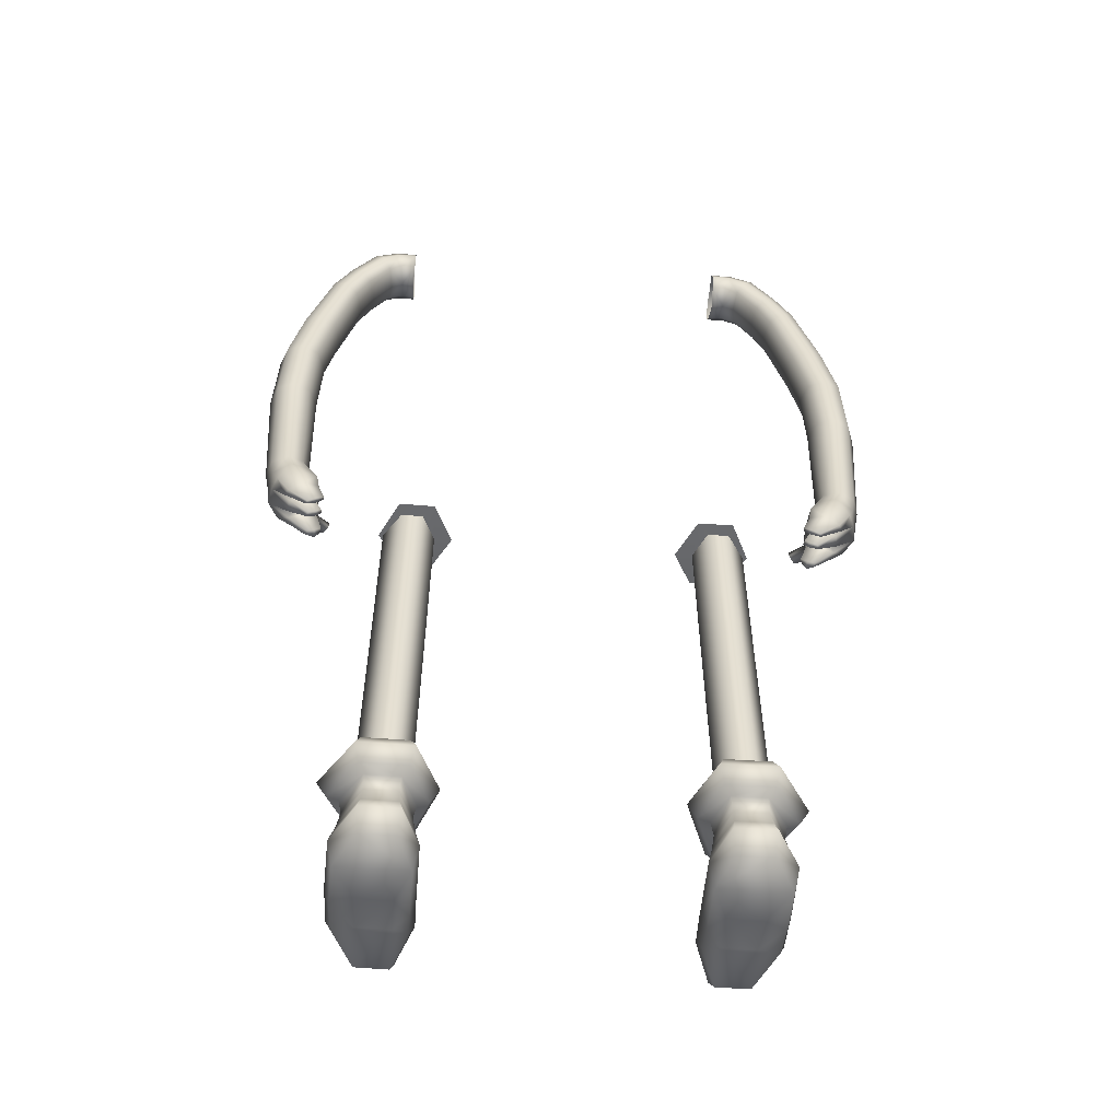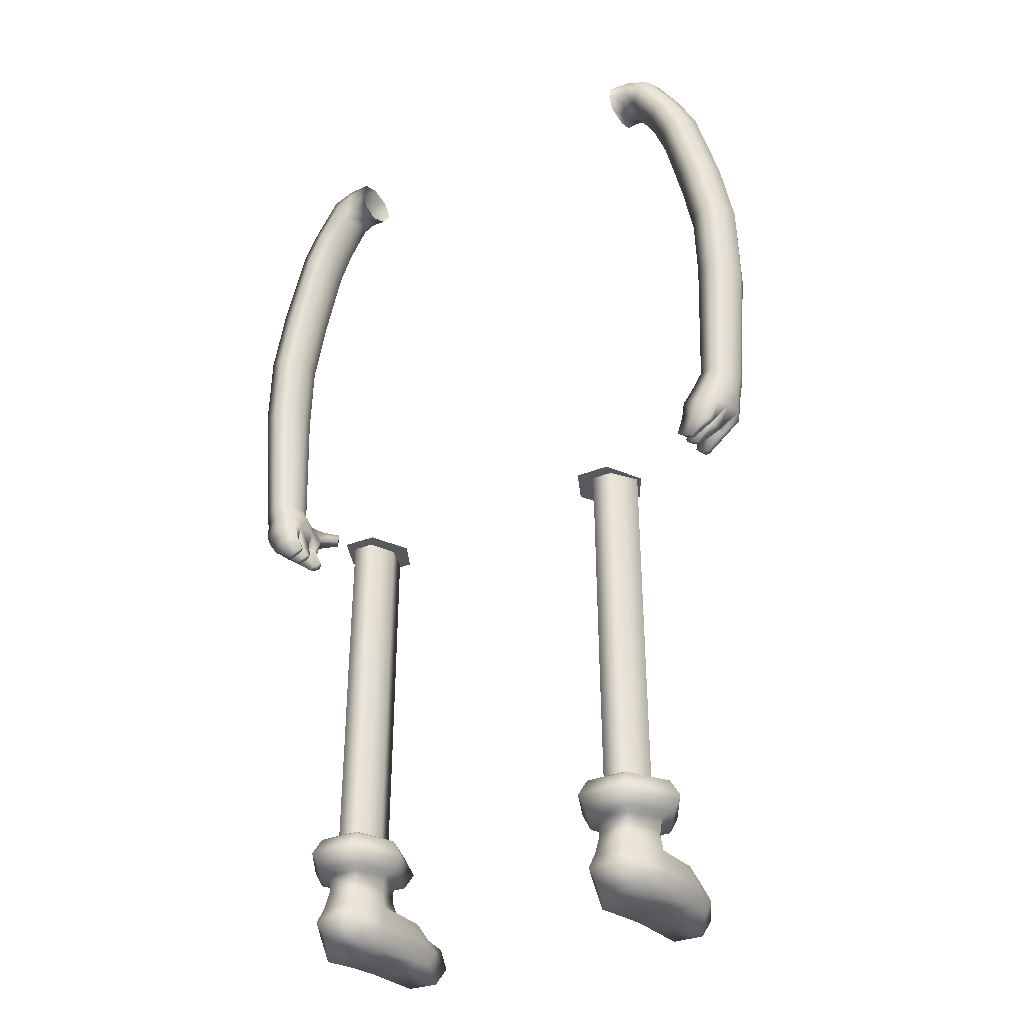
<metadata>
{"format":"obj","ext":"obj","renderer":"f3d","projection":"perspective","resolution":1024,"background":"white","views":[{"elev":-52.5,"azim":175.4,"up":"+Y"},{"elev":-29.5,"azim":-148.9,"up":"+Y"}]}
</metadata>
<code>
v  -13.85 27.47 -0.1642
v  -13.85 27.47 -0.5043
v  -13.59 27.66 -0.476
v  -13.54 27.68 -0.2106
v  -13.92 27.48 0.8311
v  -13.57 27.71 0.8702
v  -13.65 27.67 1.19
v  -13.92 27.48 1.348
v  -14.35 27.29 -0.2106
v  -14.3 27.31 -0.476
v  -14.26 27.37 1.181
v  -14.35 27.33 0.8279
v  -11.03 55.42 -1.078
v  -11.21 55.75 0.0408
v  -9.785 55.85 0.0408
v  -9.719 55.48 -1.078
v  -10.79 54.65 -1.434
v  -9.719 54.65 -1.434
v  -10.55 53.89 -1.078
v  -9.719 53.83 -1.078
v  -10.5 53.52 0.0408
v  -9.785 53.45 0.0408
v  -9.719 53.83 1.16
v  -10.55 53.89 1.16
v  -9.719 54.65 1.818
v  -10.79 54.65 1.818
v  -9.719 55.48 1.16
v  -11.03 55.42 1.16
v  -12.28 54.92 -1.078
v  -13.69 52.93 -1.078
v  -14.02 53.16 0.0408
v  -12.56 55.21 0.0408
v  -11.8 54.22 -1.434
v  -13.07 52.33 -1.434
v  -11.31 53.51 -1.078
v  -12.45 51.73 -1.078
v  -11.15 53.16 0.0408
v  -12.22 51.42 0.0408
v  -11.31 53.51 1.16
v  -12.45 51.73 1.16
v  -11.8 54.22 1.818
v  -13.07 52.33 1.818
v  -12.28 54.92 1.16
v  -13.69 52.93 1.16
v  -15.09 51.24 0.0408
v  -14.71 51.06 -1.078
v  -13.95 50.58 -1.434
v  -13.19 50.09 -1.078
v  -12.89 49.82 0.0408
v  -13.19 50.09 1.16
v  -13.95 50.58 1.818
v  -14.71 51.06 1.16
v  -16.11 46.56 -1.078
v  -16.54 46.6 0.0408
v  -15.21 46.33 -1.434
v  -14.31 46.11 -1.078
v  -13.92 45.95 0.0408
v  -14.31 46.11 1.16
v  -15.21 46.33 1.818
v  -16.11 46.56 1.16
v  -16.91 42.96 -1.078
v  -17.34 42.94 0.0408
v  -15.98 42.87 -1.434
v  -15.05 42.78 -1.078
v  -14.63 42.69 0.0408
v  -15.05 42.78 1.16
v  -15.98 42.87 1.818
v  -16.91 42.96 1.16
v  -17.09 38.65 -1.078
v  -17.51 38.57 0.0408
v  -16.16 38.68 -1.434
v  -15.22 38.72 -1.078
v  -14.79 38.68 0.0408
v  -15.22 38.72 1.16
v  -16.16 38.68 1.818
v  -17.09 38.65 1.16
v  -16.7 31.31 -0.8764
v  -17.02 31.22 0.0464
v  -15.83 31.44 -1.275
v  -14.96 31.55 -0.9162
v  -14.62 31.55 0.0464
v  -15.01 31.55 1.049
v  -15.83 31.44 1.639
v  -16.66 31.32 1.049
v  -7.077 0.6533 0.0307
v  -7.882 0.6541 2.113
v  -9.679 0.6539 2.077
v  -10.85 0.654 0.0314
v  -9.716 1.101 -1.74
v  -7.878 1.101 -1.724
v  -16.82 30.16 0.0408
v  -16.52 30.27 -0.9003
v  -16.47 29.05 -0.6502
v  -16.65 28.99 0.2983
v  -15.52 30.52 -1.434
v  -15.07 29.35 -1.8
v  -16.17 29.14 -1.36
v  -14.5 30.74 -0.9892
v  -13.97 29.56 -1.36
v  -13.92 29.54 -0.8413
v  -14.61 30.73 1.16
v  -13.97 29.56 1.406
v  -13.87 29.59 0.2983
v  -14.18 30.76 0.0408
v  -13.29 30.34 2.47
v  -13.56 30.27 2.848
v  -13.61 29.75 2.771
v  -13.28 29.82 2.301
v  -15.52 30.52 1.818
v  -16.42 30.31 1.16
v  -16.17 29.14 1.406
v  -15.07 29.35 2.22
v  -15.05 29.3 0.2096
v  -13.91 28.66 0.7016
v  -14.69 28.4 0.5006
v  -14.15 28.58 1.269
v  -14.69 28.4 1.792
v  -15.22 28.23 1.269
v  -15.46 28.15 0.6067
v  -13.44 27.75 -1.263
v  -13.48 27.76 -1.071
v  -13.85 27.49 -1.052
v  -13.83 27.5 -1.367
v  -14.33 27.32 -1.263
v  -14.39 27.29 -1.071
v  -14.65 28.4 -1.696
v  -15.47 28.13 -1.344
v  -13.82 28.68 -1.344
v  -13.94 28.69 -1.013
v  -15.06 29.33 -0.7953
v  -14.64 28.4 -0.8912
v  -15.65 28.07 -1.013
v  -14.58 28.4 0.2497
v  -13.94 28.62 0.1028
v  -15.53 28.09 0.1028
v  -15.38 28.14 -0.6184
v  -14.58 28.4 -0.7183
v  -14.1 28.57 -0.6184
v  -14.7 30.52 2.517
v  -14.29 30.62 1.953
v  -14.76 29.74 2.402
v  -14.28 29.84 1.701
v  -9.214 26.32 -2.193
v  -7.277 26.32 -2.169
v  -7.9 26.33 -1.436
v  -9.07 26.32 -1.45
v  -6.228 26.27 0.0397
v  -7.197 26.28 0.0423
v  -7.277 26.32 1.996
v  -7.903 26.33 1.796
v  -9.214 26.32 1.941
v  -9.045 26.32 1.766
v  -10.28 26.32 0.0397
v  -10.04 26.32 0.0429
v  -7.985 18.56 -1.436
v  -9.204 18.56 -1.449
v  -7.282 18.54 0.0424
v  -7.988 18.56 1.796
v  -9.179 18.56 1.766
v  -10.12 18.56 0.043
v  -8.012 16.3 -1.436
v  -9.231 16.3 -1.449
v  -7.309 16.29 0.0424
v  -8.015 16.3 1.796
v  -9.206 16.3 1.766
v  -10.15 16.3 0.043
v  -8.048 13.29 -1.436
v  -9.267 13.29 -1.449
v  -7.345 13.28 0.0424
v  -8.051 13.29 1.796
v  -9.242 13.29 1.766
v  -10.19 13.29 0.043
v  -8.126 7.51 -1.436
v  -9.357 7.507 -1.449
v  -7.424 7.492 0.0425
v  -8.129 7.51 1.796
v  -9.333 7.507 1.766
v  -10.27 7.508 0.0431
v  -7.563 7.092 -2.262
v  -9.978 7.089 -2.283
v  -6.529 7.074 0.0085
v  -7.569 7.092 2.702
v  -9.93 7.089 2.656
v  -11.41 7.09 0.0094
v  -7.278 6.15 -2.806
v  -10.2 6.149 -2.832
v  -6.004 6.141 -0.014
v  -7.285 6.15 3.299
v  -10.14 6.149 3.242
v  -12 6.149 -0.0129
v  -7.543 5.258 -2.323
v  -9.982 5.257 -2.344
v  -6.48 5.25 0.006
v  -7.549 5.258 2.769
v  -9.933 5.257 2.722
v  -11.48 5.257 0.0069
v  -7.869 5.091 -1.724
v  -9.708 5.09 -1.74
v  -7.069 5.083 0.0307
v  -7.874 5.091 2.113
v  -9.67 5.09 2.077
v  -10.84 5.09 0.0313
v  -7.952 4.05 -1.736
v  -9.638 4.049 -1.75
v  -7.217 4.165 0.0409
v  -7.956 4.293 2.182
v  -9.603 4.292 2.149
v  -10.68 4.173 0.0416
v  -9.833 2.054 -2.59
v  -9.712 3.007 -2.104
v  -7.873 3.009 -2.088
v  -7.724 2.055 -2.572
v  -6.805 1.951 -0.3492
v  -7.073 3.248 0.0307
v  -6.81 1.831 5.013
v  -7.077 2.557 4.704
v  -7.882 2.804 7.291
v  -7.734 1.7 7.691
v  -9.795 1.699 7.651
v  -9.679 2.802 7.256
v  -11.14 1.838 5.014
v  -10.85 2.564 4.705
v  -11.13 1.955 -0.3484
v  -10.84 3.256 0.0314
v  -7.096 1.014 3.471
v  -7.884 0.6207 4.017
v  -6.827 2.122 3.598
v  -7.878 3.495 2.617
v  -8.19 3.528 4.276
v  -7.092 3.23 3.471
v  -9.675 3.494 2.582
v  -9.923 3.527 4.219
v  -10.94 3.239 2.935
v  -11.24 2.131 2.983
v  -9.681 0.6206 3.998
v  -10.95 1.023 2.935
v  -7.081 1.105 4.704
v  -7.886 0.5962 6.787
v  -10.85 1.113 4.705
v  -9.683 0.5961 6.751
v  13.85 27.47 -0.1642
v  13.54 27.68 -0.2106
v  13.59 27.66 -0.476
v  13.85 27.47 -0.5043
v  13.65 27.67 1.19
v  13.57 27.71 0.8702
v  13.92 27.48 0.8311
v  13.92 27.48 1.348
v  14.3 27.31 -0.476
v  14.35 27.29 -0.2106
v  14.26 27.37 1.181
v  14.35 27.33 0.8279
v  9.785 55.85 0.0408
v  11.21 55.75 0.0408
v  11.03 55.42 -1.078
v  9.719 55.48 -1.078
v  10.79 54.65 -1.434
v  9.719 54.65 -1.434
v  10.55 53.89 -1.078
v  9.719 53.83 -1.078
v  10.5 53.52 0.0408
v  9.785 53.45 0.0408
v  10.55 53.89 1.16
v  9.719 53.83 1.16
v  10.79 54.65 1.818
v  9.719 54.65 1.818
v  11.03 55.42 1.16
v  9.719 55.48 1.16
v  12.28 54.92 -1.078
v  12.56 55.21 0.0408
v  14.02 53.16 0.0408
v  13.69 52.93 -1.078
v  11.8 54.22 -1.434
v  13.07 52.33 -1.434
v  11.31 53.51 -1.078
v  12.45 51.73 -1.078
v  11.15 53.16 0.0408
v  12.22 51.42 0.0408
v  12.45 51.73 1.16
v  11.31 53.51 1.16
v  13.07 52.33 1.818
v  11.8 54.22 1.818
v  13.69 52.93 1.16
v  12.28 54.92 1.16
v  15.09 51.24 0.0408
v  14.71 51.06 -1.078
v  13.95 50.58 -1.434
v  13.19 50.09 -1.078
v  12.89 49.82 0.0408
v  13.19 50.09 1.16
v  13.95 50.58 1.818
v  14.71 51.06 1.16
v  16.54 46.6 0.0408
v  16.11 46.56 -1.078
v  15.21 46.33 -1.434
v  14.31 46.11 -1.078
v  13.92 45.95 0.0408
v  14.31 46.11 1.16
v  15.21 46.33 1.818
v  16.11 46.56 1.16
v  17.34 42.94 0.0408
v  16.91 42.96 -1.078
v  15.98 42.87 -1.434
v  15.05 42.78 -1.078
v  14.63 42.69 0.0408
v  15.05 42.78 1.16
v  15.98 42.87 1.818
v  16.91 42.96 1.16
v  17.51 38.57 0.0408
v  17.09 38.65 -1.078
v  16.16 38.68 -1.434
v  15.22 38.72 -1.078
v  14.79 38.68 0.0408
v  15.22 38.72 1.16
v  16.16 38.68 1.818
v  17.09 38.65 1.16
v  17.02 31.22 0.0464
v  16.7 31.31 -0.8764
v  15.83 31.44 -1.275
v  14.96 31.55 -0.9162
v  14.62 31.55 0.0464
v  15.01 31.55 1.049
v  15.83 31.44 1.639
v  16.66 31.32 1.049
v  7.077 0.6533 0.0307
v  10.85 0.654 0.0314
v  9.679 0.6539 2.077
v  7.882 0.6541 2.113
v  7.878 1.101 -1.724
v  9.716 1.101 -1.74
v  16.82 30.16 0.0408
v  16.65 28.99 0.2983
v  16.47 29.05 -0.6502
v  16.52 30.27 -0.9003
v  16.17 29.14 -1.36
v  15.07 29.35 -1.8
v  15.52 30.52 -1.434
v  13.97 29.56 -1.36
v  14.5 30.74 -0.9892
v  13.92 29.54 -0.8413
v  13.87 29.59 0.2983
v  13.97 29.56 1.406
v  14.61 30.73 1.16
v  14.18 30.76 0.0408
v  13.29 30.34 2.47
v  13.28 29.82 2.301
v  13.61 29.75 2.771
v  13.56 30.27 2.848
v  15.52 30.52 1.818
v  15.07 29.35 2.22
v  16.17 29.14 1.406
v  16.42 30.31 1.16
v  15.05 29.3 0.2096
v  14.69 28.4 0.5006
v  13.91 28.66 0.7016
v  14.15 28.58 1.269
v  14.69 28.4 1.792
v  15.22 28.23 1.269
v  15.46 28.15 0.6067
v  13.44 27.75 -1.263
v  13.83 27.5 -1.367
v  13.85 27.49 -1.052
v  13.48 27.76 -1.071
v  14.33 27.32 -1.263
v  14.39 27.29 -1.071
v  15.47 28.13 -1.344
v  14.65 28.4 -1.696
v  13.82 28.68 -1.344
v  13.94 28.69 -1.013
v  14.64 28.4 -0.8912
v  15.06 29.33 -0.7953
v  15.65 28.07 -1.013
v  13.94 28.62 0.1028
v  14.58 28.4 0.2497
v  15.53 28.09 0.1028
v  15.38 28.14 -0.6184
v  14.58 28.4 -0.7183
v  14.1 28.57 -0.6184
v  14.29 30.62 1.953
v  14.7 30.52 2.517
v  14.76 29.74 2.402
v  14.28 29.84 1.701
v  9.214 26.32 -2.193
v  9.07 26.32 -1.45
v  7.9 26.33 -1.436
v  7.277 26.32 -2.169
v  7.197 26.28 0.0423
v  6.228 26.27 0.0397
v  7.903 26.33 1.796
v  7.277 26.32 1.996
v  9.045 26.32 1.766
v  9.214 26.32 1.941
v  10.04 26.32 0.0429
v  10.28 26.32 0.0397
v  9.204 18.56 -1.449
v  7.985 18.56 -1.436
v  7.282 18.54 0.0424
v  7.988 18.56 1.796
v  9.179 18.56 1.766
v  10.12 18.56 0.043
v  9.231 16.3 -1.449
v  8.012 16.3 -1.436
v  7.309 16.29 0.0424
v  8.015 16.3 1.796
v  9.206 16.3 1.766
v  10.15 16.3 0.043
v  9.267 13.29 -1.449
v  8.048 13.29 -1.436
v  7.345 13.28 0.0424
v  8.051 13.29 1.796
v  9.242 13.29 1.766
v  10.19 13.29 0.043
v  9.357 7.507 -1.449
v  8.126 7.51 -1.436
v  7.424 7.492 0.0425
v  8.129 7.51 1.796
v  9.333 7.507 1.766
v  10.27 7.508 0.0431
v  9.978 7.089 -2.283
v  7.563 7.092 -2.262
v  6.529 7.074 0.0085
v  7.569 7.092 2.702
v  9.93 7.089 2.656
v  11.41 7.09 0.0094
v  10.2 6.149 -2.832
v  7.278 6.15 -2.806
v  6.004 6.141 -0.014
v  7.285 6.15 3.299
v  10.14 6.149 3.242
v  12 6.149 -0.0129
v  9.982 5.257 -2.344
v  7.543 5.258 -2.323
v  6.48 5.25 0.006
v  7.549 5.258 2.769
v  9.933 5.257 2.722
v  11.48 5.257 0.0069
v  9.708 5.09 -1.74
v  7.869 5.091 -1.724
v  7.069 5.083 0.0307
v  7.874 5.091 2.113
v  9.67 5.09 2.077
v  10.84 5.09 0.0313
v  9.638 4.049 -1.75
v  7.952 4.05 -1.736
v  7.217 4.165 0.0409
v  7.956 4.293 2.182
v  9.603 4.292 2.149
v  10.68 4.173 0.0416
v  7.873 3.009 -2.088
v  9.712 3.007 -2.104
v  9.833 2.054 -2.59
v  7.724 2.055 -2.572
v  6.805 1.951 -0.3492
v  7.073 3.248 0.0307
v  7.882 2.804 7.291
v  7.077 2.557 4.704
v  6.81 1.831 5.013
v  7.734 1.7 7.691
v  9.795 1.699 7.651
v  9.679 2.802 7.256
v  11.14 1.838 5.014
v  10.85 2.564 4.705
v  10.84 3.256 0.0314
v  11.13 1.955 -0.3484
v  7.884 0.6207 4.017
v  7.096 1.014 3.471
v  6.827 2.122 3.598
v  7.878 3.495 2.617
v  7.092 3.23 3.471
v  8.19 3.528 4.276
v  9.923 3.527 4.219
v  9.675 3.494 2.582
v  10.94 3.239 2.935
v  11.24 2.131 2.983
v  10.95 1.023 2.935
v  9.681 0.6206 3.998
v  7.081 1.105 4.704
v  7.886 0.5962 6.787
v  10.85 1.113 4.705
v  9.683 0.5961 6.751
o Finn
g Finn
f 1 2 3 4
f 5 6 7 8
f 1 9 10 2
f 11 12 5 8
f 13 14 15 16
f 17 13 16 18
f 19 17 18 20
f 21 19 20 22
f 23 24 21 22
f 25 26 24 23
f 27 28 26 25
f 15 14 28 27
f 29 30 31 32
f 33 34 30 29
f 35 36 34 33
f 37 38 36 35
f 37 39 40 38
f 39 41 42 40
f 41 43 44 42
f 43 32 31 44
f 29 32 14 13
f 33 29 13 17
f 35 33 17 19
f 21 37 35 19
f 39 37 21 24
f 39 24 26 41
f 41 26 28 43
f 43 28 14 32
f 45 31 30 46
f 34 47 46 30
f 36 48 47 34
f 38 49 48 36
f 50 49 38 40
f 51 50 40 42
f 52 51 42 44
f 44 31 45 52
f 45 46 53 54
f 47 55 53 46
f 48 56 55 47
f 49 57 56 48
f 49 50 58 57
f 50 51 59 58
f 51 52 60 59
f 45 54 60 52
f 54 53 61 62
f 53 55 63 61
f 55 56 64 63
f 57 65 64 56
f 57 58 66 65
f 59 67 66 58
f 60 68 67 59
f 54 62 68 60
f 62 61 69 70
f 61 63 71 69
f 63 64 72 71
f 65 73 72 64
f 65 66 74 73
f 67 75 74 66
f 68 76 75 67
f 62 70 76 68
f 70 69 77 78
f 69 71 79 77
f 71 72 80 79
f 73 81 80 72
f 73 74 82 81
f 75 83 82 74
f 76 84 83 75
f 70 78 84 76
f 85 86 87 88
f 85 88 89 90
f 91 92 93 94
f 95 96 97 92
f 98 99 96 95
f 98 100 99
f 101 102 103 104
f 105 106 107 108
f 109 110 111 112
f 110 91 94 111
f 113 103 114 115
f 102 116 114 103
f 102 112 117 116
f 112 111 118 117
f 111 94 119 118
f 113 115 119 94
f 120 121 122 123
f 124 123 122 125
f 96 126 127 97
f 99 128 126 96
f 99 100 129 128
f 130 131 129 100
f 130 93 132 131
f 97 127 132 93
f 113 133 134 103
f 113 94 135 133
f 93 136 135 94
f 130 137 136 93
f 130 100 138 137
f 100 103 134 138
f 134 133 1 4
f 133 135 9 1
f 136 10 9 135
f 137 2 10 136
f 138 3 2 137
f 138 134 4 3
f 114 6 5 115
f 116 7 6 114
f 116 117 8 7
f 117 118 11 8
f 118 119 12 11
f 115 5 12 119
f 126 123 124 127
f 128 120 123 126
f 128 129 121 120
f 129 131 122 121
f 131 132 125 122
f 127 124 125 132
f 109 139 140 101
f 109 112 141 139
f 112 102 142 141
f 142 102 101 140
f 140 139 106 105
f 139 141 107 106
f 142 108 107 141
f 140 105 108 142
f 104 103 100 98
f 92 97 93
f 92 91 78 77
f 92 77 79 95
f 95 79 80 98
f 98 80 81 104
f 101 104 81 82
f 109 101 82 83
f 110 109 83 84
f 91 110 84 78
f 143 144 145 146
f 144 147 148 145
f 149 150 148 147
f 151 152 150 149
f 151 153 154 152
f 153 143 146 154
f 146 145 155 156
f 148 157 155 145
f 148 150 158 157
f 152 159 158 150
f 160 159 152 154
f 156 160 154 146
f 156 155 161 162
f 157 163 161 155
f 157 158 164 163
f 159 165 164 158
f 160 166 165 159
f 160 156 162 166
f 162 161 167 168
f 163 169 167 161
f 170 169 163 164
f 165 171 170 164
f 166 172 171 165
f 166 162 168 172
f 168 167 173 174
f 175 173 167 169
f 176 175 169 170
f 171 177 176 170
f 178 177 171 172
f 174 178 172 168
f 174 173 179 180
f 173 175 181 179
f 176 182 181 175
f 183 182 176 177
f 178 184 183 177
f 178 174 180 184
f 179 185 186 180
f 179 181 187 185
f 182 188 187 181
f 182 183 189 188
f 183 184 190 189
f 180 186 190 184
f 186 185 191 192
f 187 193 191 185
f 187 188 194 193
f 189 195 194 188
f 190 196 195 189
f 190 186 192 196
f 192 191 197 198
f 193 199 197 191
f 193 194 200 199
f 195 201 200 194
f 196 202 201 195
f 196 192 198 202
f 203 204 198 197
f 197 199 205 203
f 200 206 205 199
f 201 207 206 200
f 201 202 208 207
f 198 204 208 202
f 209 210 211 212
f 213 212 211 214
f 215 216 217 218
f 219 218 217 220
f 221 219 220 222
f 223 224 210 209
f 86 85 225 226
f 227 225 85 213
f 228 229 230 214
f 231 232 229 228
f 231 224 233 232
f 224 223 234 233
f 87 235 236 88
f 86 226 235 87
f 237 238 226 225
f 216 215 227 230
f 229 217 216 230
f 220 217 229 232
f 222 220 232 233
f 239 221 234 236
f 235 240 239 236
f 226 238 240 235
f 90 89 209 212
f 213 85 90 212
f 238 237 215 218
f 219 240 238 218
f 240 219 221 239
f 89 88 223 209
f 214 230 227 213
f 88 236 234 223
f 237 225 227 215
f 222 233 234 221
f 204 203 211 210
f 214 211 203 205
f 206 228 214 205
f 231 228 206 207
f 224 231 207 208
f 204 210 224 208
f 241 242 243 244
f 245 246 247 248
f 241 244 249 250
f 251 248 247 252
f 253 254 255 256
f 256 255 257 258
f 258 257 259 260
f 260 259 261 262
f 261 263 264 262
f 263 265 266 264
f 265 267 268 266
f 267 254 253 268
f 269 270 271 272
f 273 269 272 274
f 275 273 274 276
f 277 275 276 278
f 277 278 279 280
f 280 279 281 282
f 282 281 283 284
f 284 283 271 270
f 254 270 269 255
f 255 269 273 257
f 257 273 275 259
f 261 259 275 277
f 280 263 261 277
f 265 263 280 282
f 267 265 282 284
f 254 267 284 270
f 285 286 272 271
f 274 272 286 287
f 276 274 287 288
f 278 276 288 289
f 290 279 278 289
f 291 281 279 290
f 292 283 281 291
f 283 292 285 271
f 285 293 294 286
f 294 295 287 286
f 295 296 288 287
f 296 297 289 288
f 289 297 298 290
f 290 298 299 291
f 291 299 300 292
f 300 293 285 292
f 293 301 302 294
f 294 302 303 295
f 295 303 304 296
f 304 305 297 296
f 297 305 306 298
f 306 307 299 298
f 307 308 300 299
f 308 301 293 300
f 301 309 310 302
f 302 310 311 303
f 303 311 312 304
f 312 313 305 304
f 305 313 314 306
f 314 315 307 306
f 315 316 308 307
f 316 309 301 308
f 309 317 318 310
f 310 318 319 311
f 311 319 320 312
f 313 312 320 321
f 313 321 322 314
f 315 314 322 323
f 316 315 323 324
f 309 316 324 317
f 325 326 327 328
f 325 329 330 326
f 331 332 333 334
f 335 336 337 334
f 336 338 339 337
f 339 338 340
f 341 342 343 344
f 345 346 347 348
f 349 350 351 352
f 352 351 332 331
f 353 354 355 341
f 355 356 342 341
f 342 356 357 350
f 350 357 358 351
f 351 358 359 332
f 359 354 353 332
f 360 361 362 363
f 364 365 362 361
f 366 367 336 335
f 367 368 338 336
f 338 368 369 340
f 369 370 371 340
f 371 370 372 333
f 372 366 335 333
f 373 374 353 341
f 353 374 375 332
f 375 376 333 332
f 376 377 371 333
f 371 377 378 340
f 340 378 373 341
f 373 242 241 374
f 374 241 250 375
f 250 249 376 375
f 249 244 377 376
f 244 243 378 377
f 378 243 242 373
f 247 246 355 354
f 246 245 356 355
f 356 245 248 357
f 357 248 251 358
f 358 251 252 359
f 252 247 354 359
f 364 361 367 366
f 361 360 368 367
f 368 360 363 369
f 369 363 362 370
f 370 362 365 372
f 365 364 366 372
f 379 380 349 343
f 349 380 381 350
f 350 381 382 342
f 382 379 343 342
f 379 345 348 380
f 380 348 347 381
f 347 346 382 381
f 346 345 379 382
f 344 339 340 341
f 334 333 335
f 334 318 317 331
f 319 318 334 337
f 320 319 337 339
f 321 320 339 344
f 343 322 321 344
f 322 343 349 323
f 323 349 352 324
f 324 352 331 317
f 383 384 385 386
f 386 385 387 388
f 387 389 390 388
f 389 391 392 390
f 392 391 393 394
f 394 393 384 383
f 384 395 396 385
f 396 397 387 385
f 387 397 398 389
f 398 399 391 389
f 400 393 391 399
f 395 384 393 400
f 395 401 402 396
f 402 403 397 396
f 397 403 404 398
f 404 405 399 398
f 405 406 400 399
f 400 406 401 395
f 401 407 408 402
f 408 409 403 402
f 410 404 403 409
f 410 411 405 404
f 411 412 406 405
f 406 412 407 401
f 407 413 414 408
f 415 409 408 414
f 416 410 409 415
f 416 417 411 410
f 418 412 411 417
f 413 407 412 418
f 413 419 420 414
f 414 420 421 415
f 421 422 416 415
f 423 417 416 422
f 423 424 418 417
f 418 424 419 413
f 425 426 420 419
f 420 426 427 421
f 427 428 422 421
f 422 428 429 423
f 423 429 430 424
f 430 425 419 424
f 425 431 432 426
f 432 433 427 426
f 427 433 434 428
f 434 435 429 428
f 435 436 430 429
f 430 436 431 425
f 431 437 438 432
f 438 439 433 432
f 433 439 440 434
f 440 441 435 434
f 441 442 436 435
f 436 442 437 431
f 437 443 444 438
f 438 444 445 439
f 440 439 445 446
f 446 447 441 440
f 441 447 448 442
f 437 442 448 443
f 449 450 451 452
f 449 452 453 454
f 455 456 457 458
f 455 458 459 460
f 460 459 461 462
f 450 463 464 451
f 328 465 466 325
f 325 466 467 453
f 468 454 469 470
f 470 471 472 468
f 472 471 473 463
f 463 473 474 464
f 327 326 475 476
f 328 327 476 465
f 477 466 465 478
f 456 469 467 457
f 470 469 456 455
f 460 471 470 455
f 462 473 471 460
f 474 461 479 475
f 476 475 479 480
f 465 476 480 478
f 329 452 451 330
f 453 452 329 325
f 457 477 478 458
f 459 458 478 480
f 461 459 480 479
f 330 451 464 326
f 454 453 467 469
f 474 475 326 464
f 467 466 477 457
f 462 461 474 473
f 443 450 449 444
f 454 445 444 449
f 446 445 454 468
f 472 447 446 468
f 463 448 447 472
f 443 448 463 450

</code>
